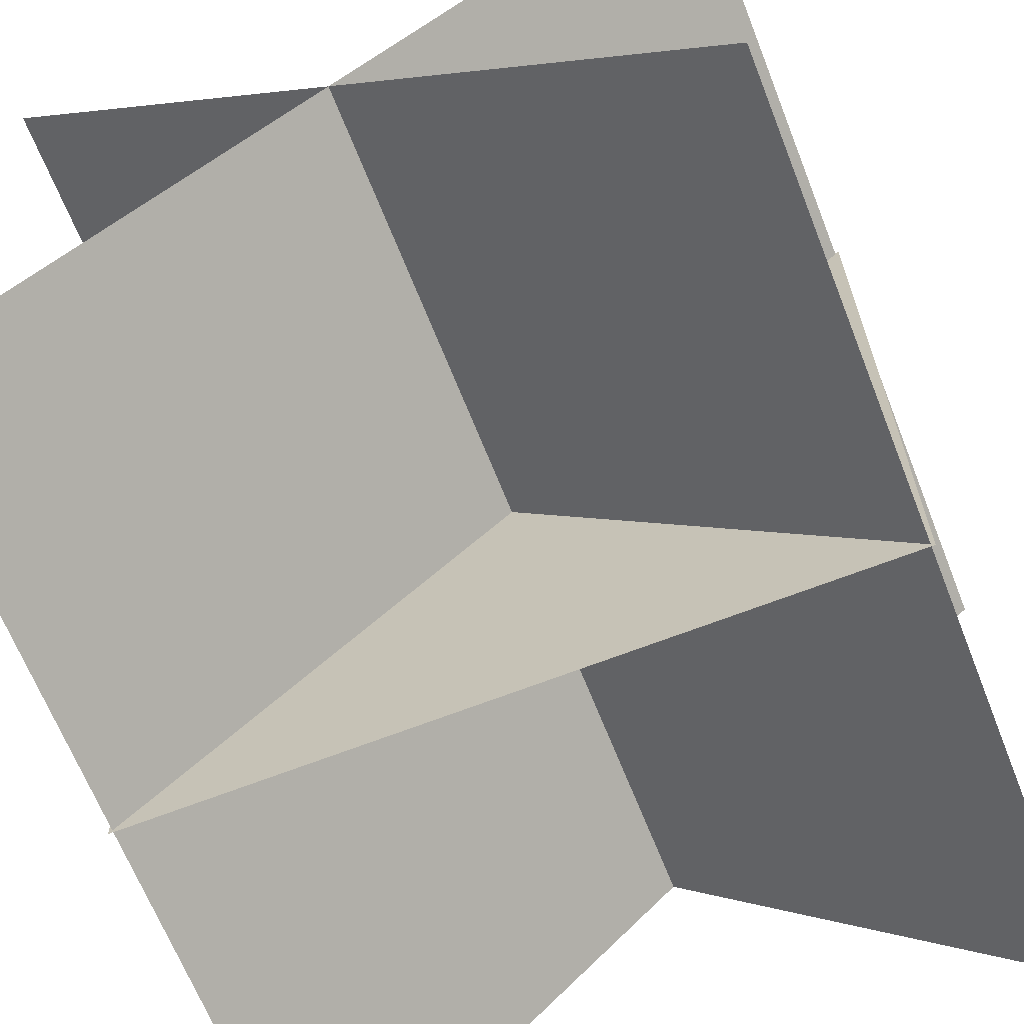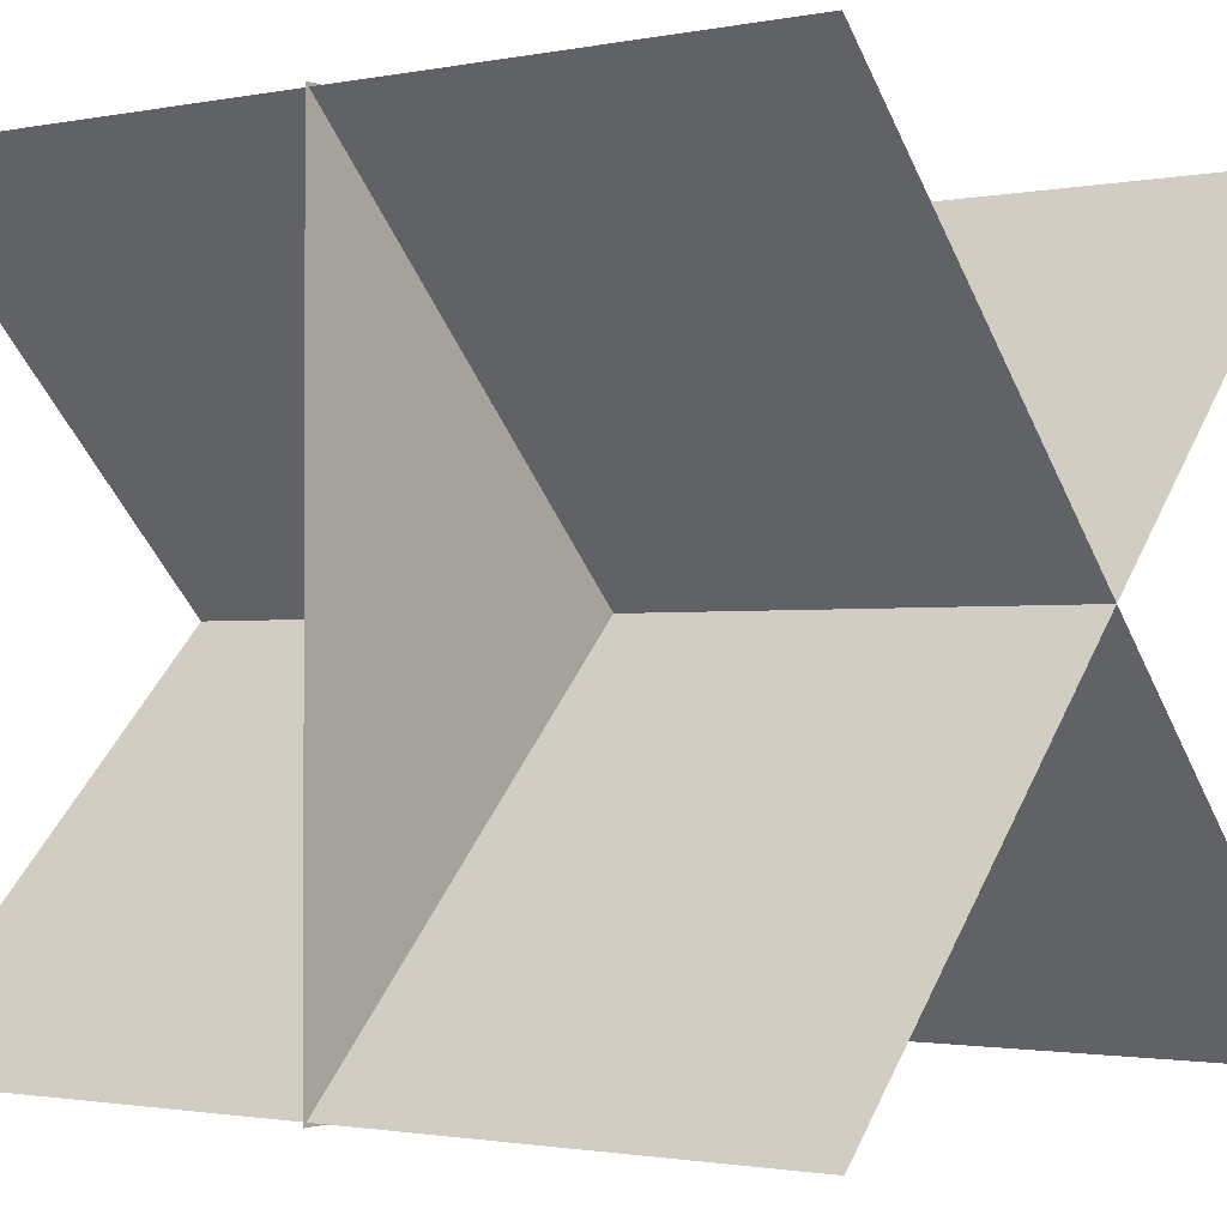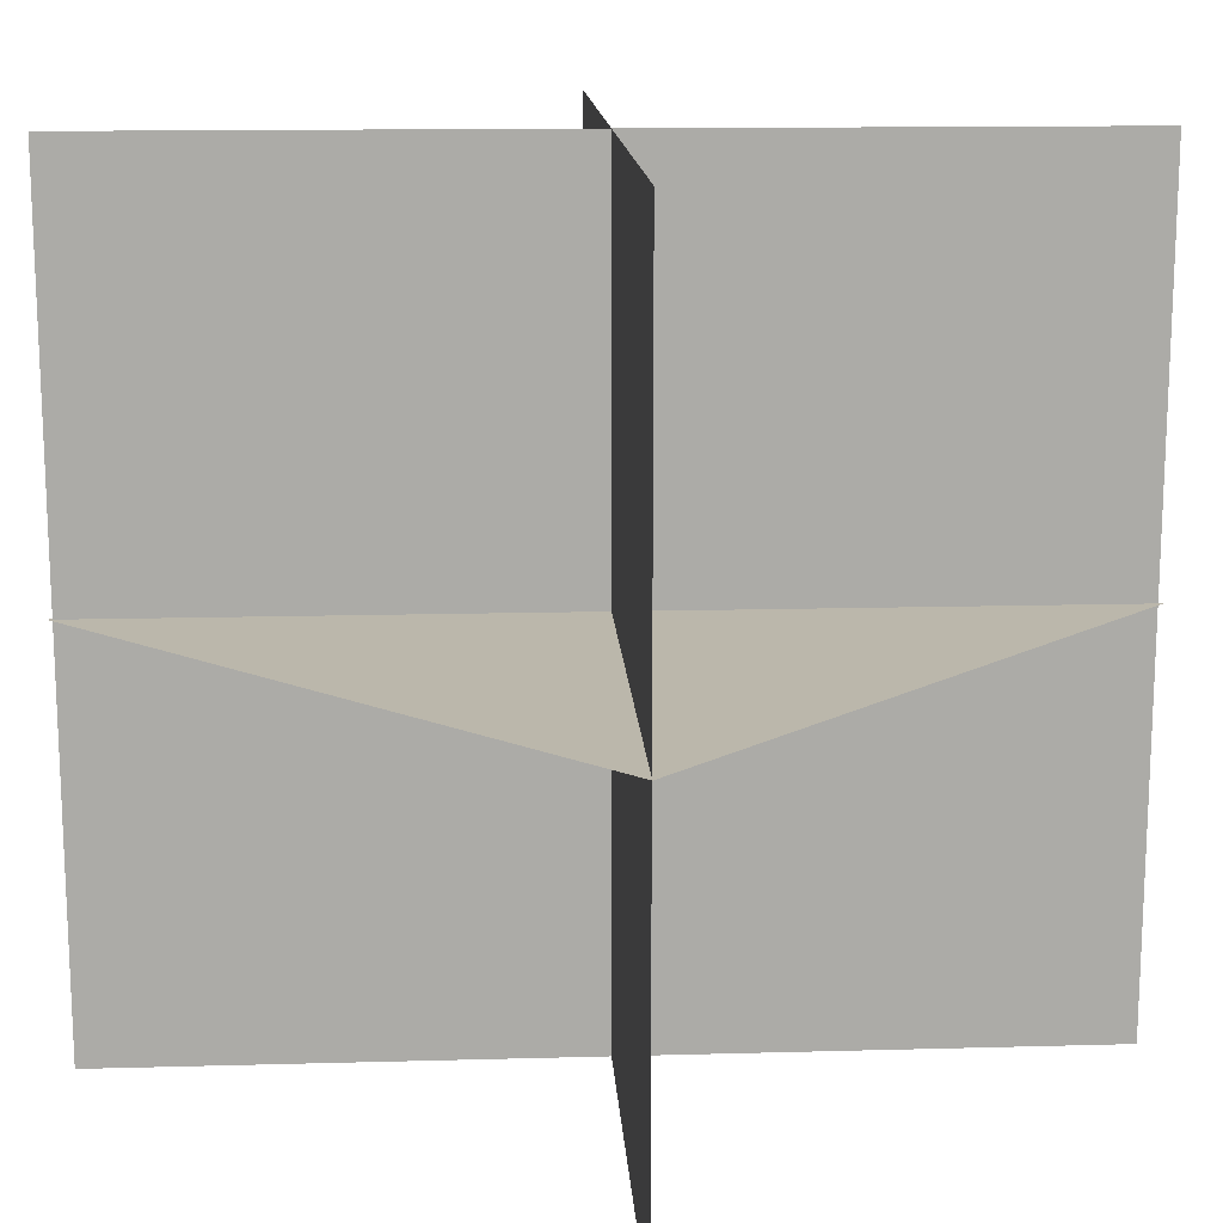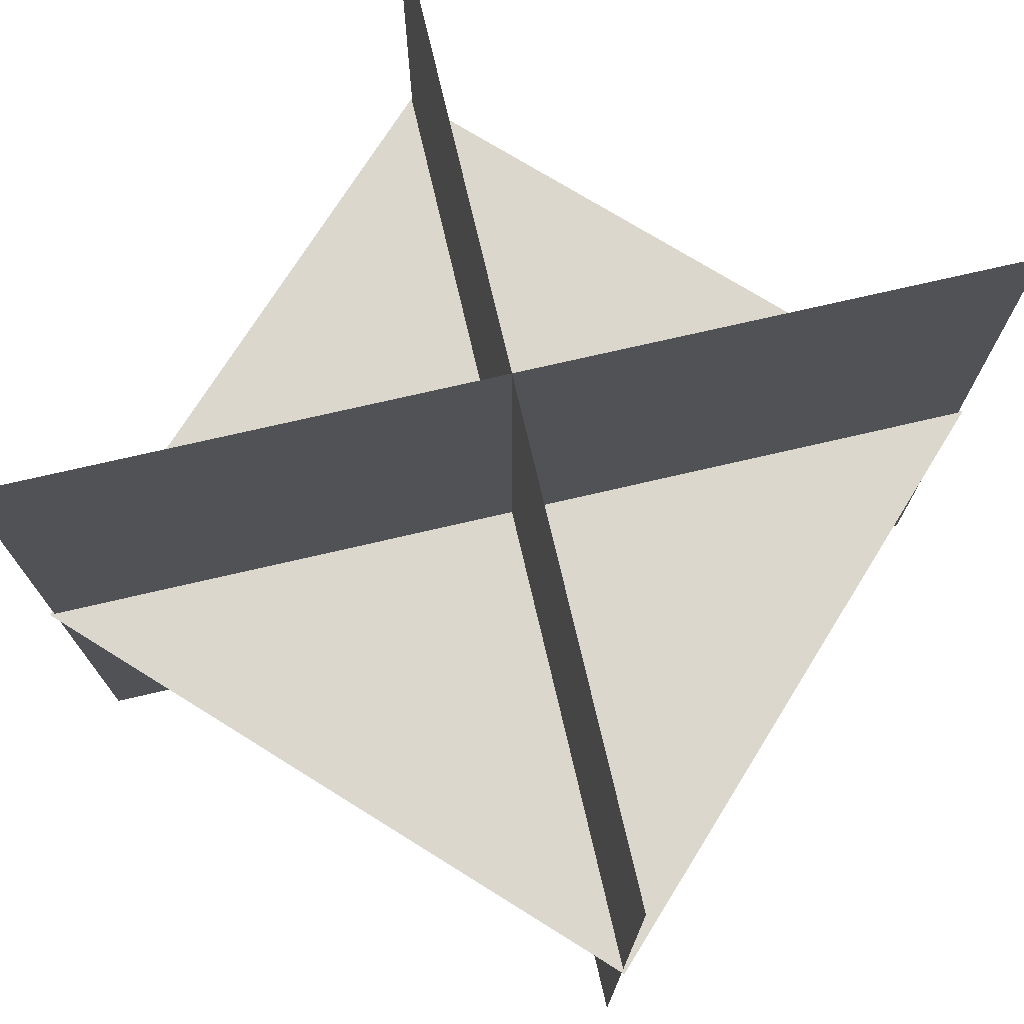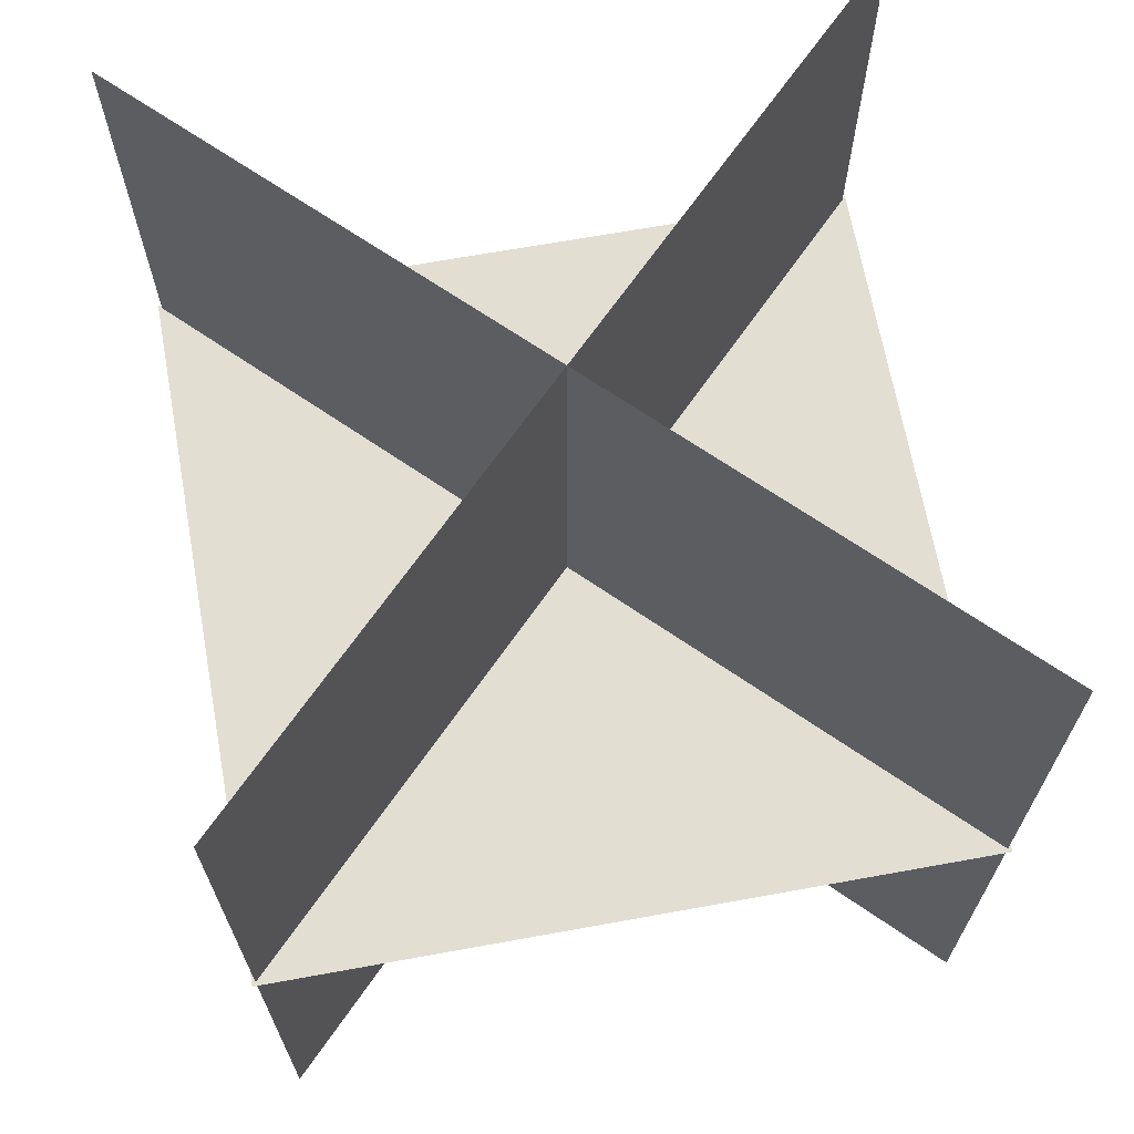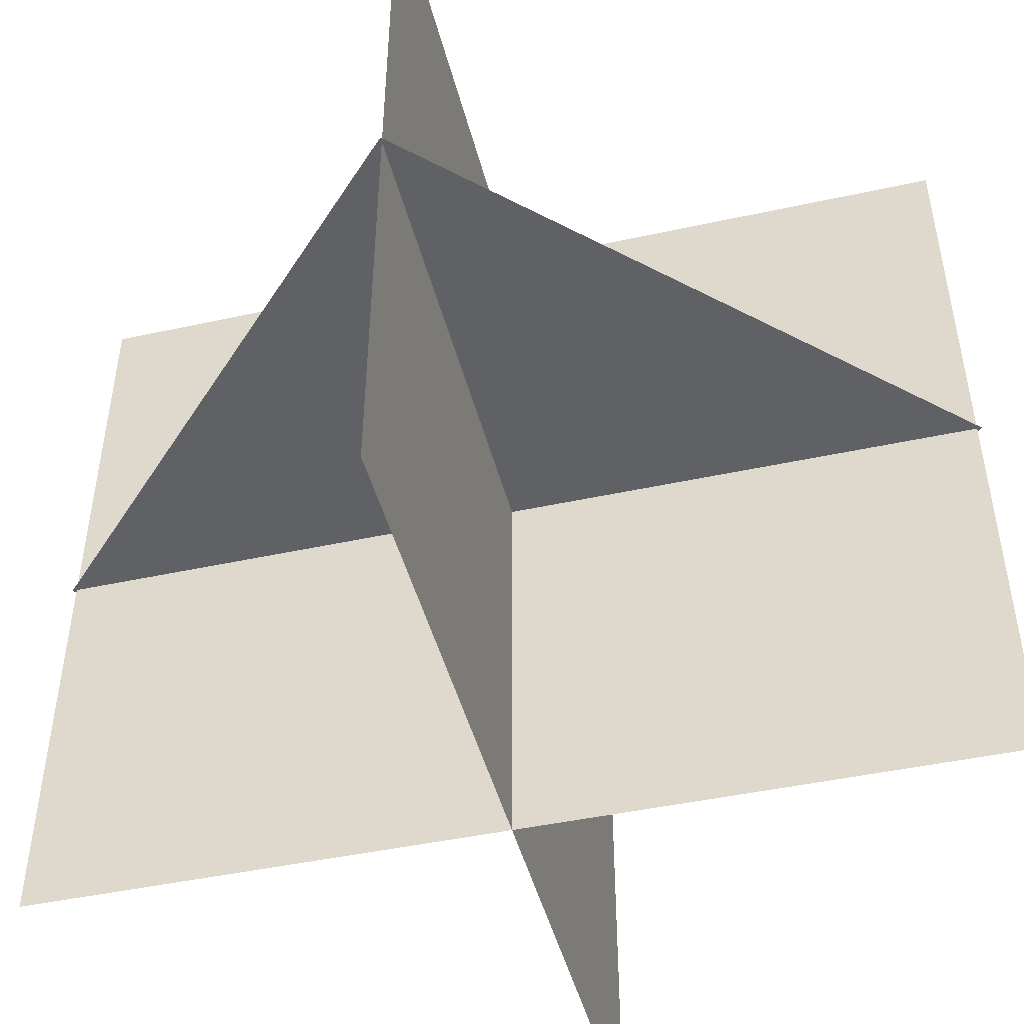
<metadata>
{"format":"obj","ext":"obj","renderer":"f3d","projection":"perspective","resolution":1024,"background":"white","views":[{"elev":-66.0,"azim":-158.5,"up":"+Z"},{"elev":-1.5,"azim":-53.8,"up":"+Z"},{"elev":14.2,"azim":131.6,"up":"+Y"},{"elev":73.1,"azim":-148.1,"up":"+Y"},{"elev":67.4,"azim":-10.3,"up":"+Y"},{"elev":-45.6,"azim":59.1,"up":"+Y"}]}
</metadata>
<code>
o smoke_medium
v 1.035 0.0625 1.035
v 1.024 1.312 -1.024
v -1.024 1.312 1.024
v 1.024 -1.187 -1.024
v -1.024 -1.187 1.024
v 1.035 0.0625 -1.035
v -1.035 0.0625 1.035
v -1.035 0.0625 -1.035
v 1.024 1.312 1.024
v -1.024 1.312 -1.024
v 1.024 -1.187 1.024
v -1.024 -1.187 -1.024
f 2 3 5 4
f 3 2 4 5
f 1 6 8 7
f 6 1 7 8
f 9 10 12 11
f 10 9 11 12

</code>
